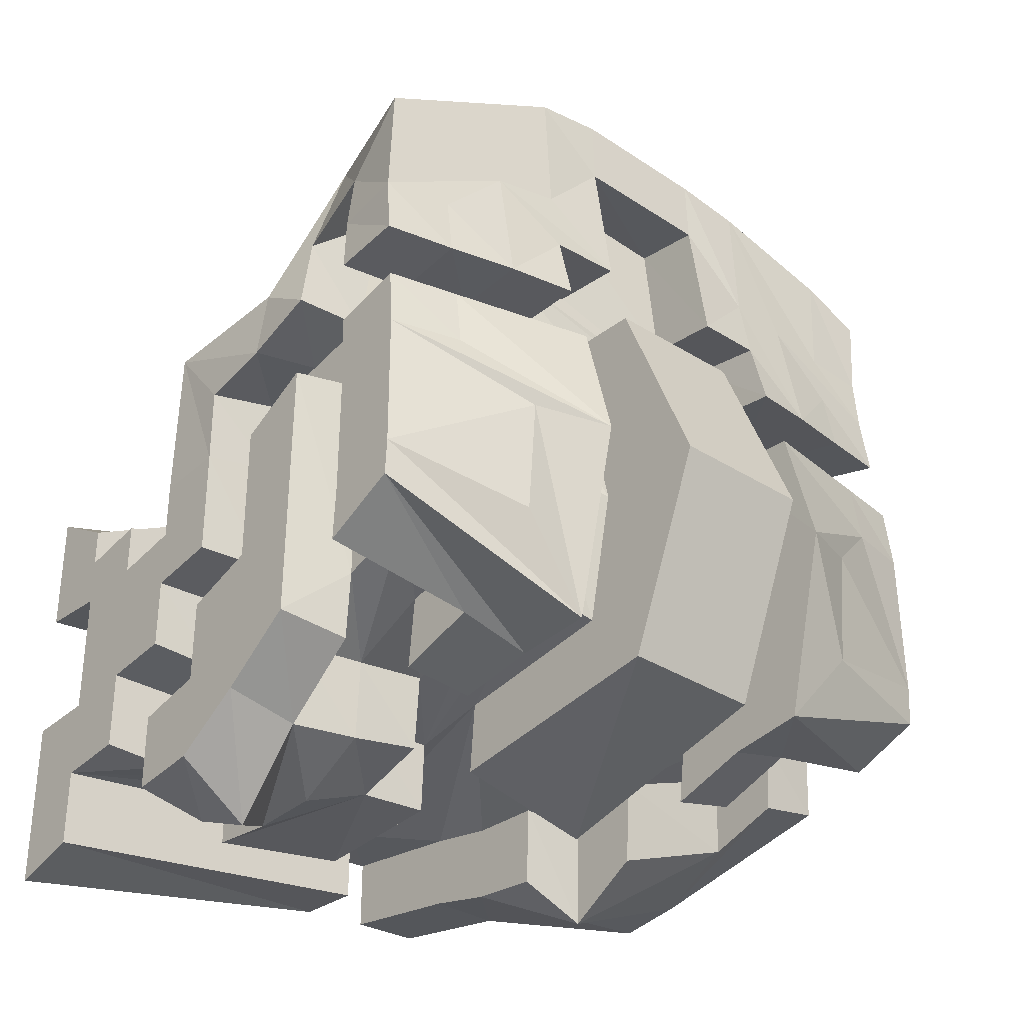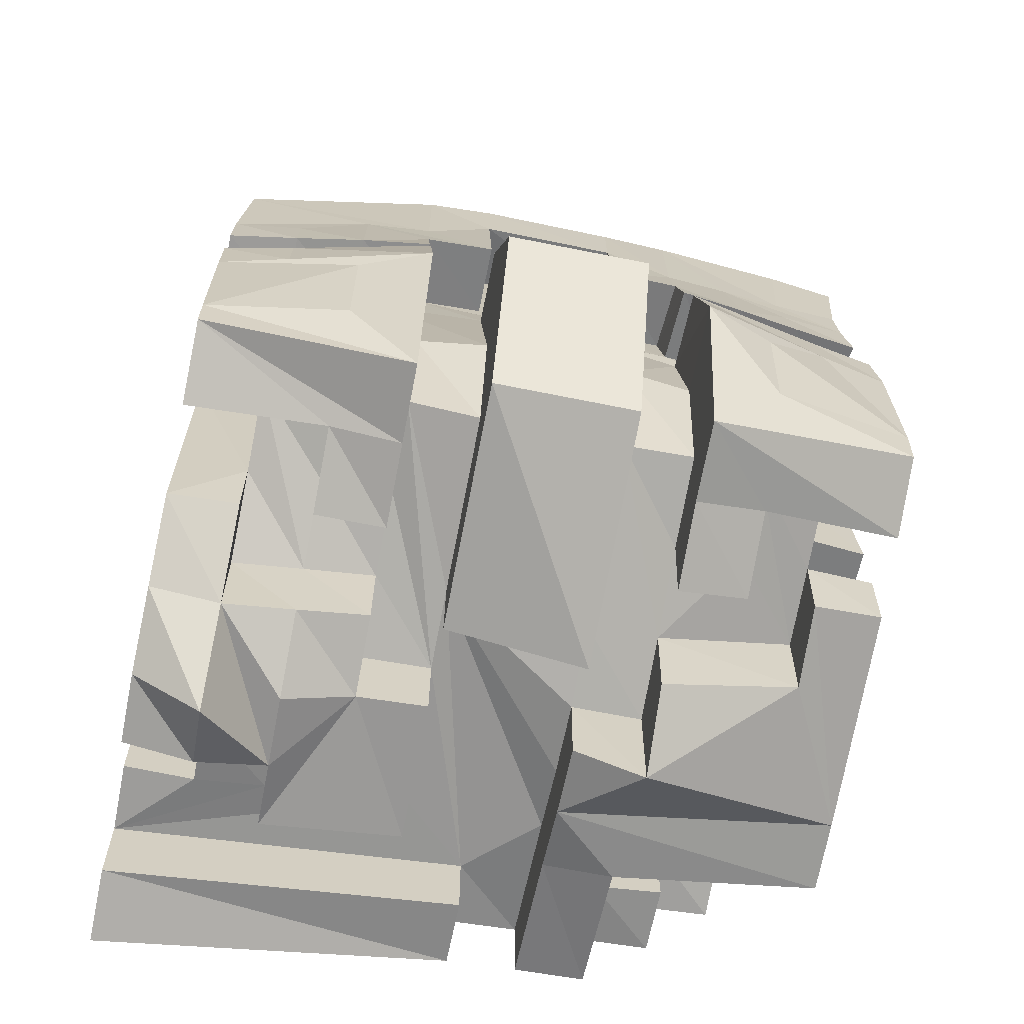
<metadata>
{"format":"obj","ext":"obj","renderer":"f3d","projection":"perspective","resolution":1024,"background":"white","views":[{"elev":-32.6,"azim":49.5,"up":"+Y"},{"elev":-65.9,"azim":78.9,"up":"+Y"}]}
</metadata>
<code>
o FlyingDroneBot_LOD0-0
v 0 0.03401 0.4
v 0 0.06642 0.2
v 0 0.08962 0
v 0 0.09539 -0.1
v 0 0.1393 0.5
v 0 0.1454 0.4
v 0 0.1836 0.1
v 0 0.192 0
v 0 0.1981 -0.1
v 0 0.2119 -0.3
v 0 0.3109 -0.2
v 0 0.3304 -0.4
v 0 0.3806 0.2
v 0 0.395 0.1
v 0 0.4235 0.4
v 0 0.4998 0.1
v 0.1 0.3189 0.5
v 0.1 0.175 0.2
v 0.1 0.4632 -0.4
v 0.2 0.05146 0.3
v 0.2 -0.02192 0.1
v 0.2001 0.07962 0.1
v 0.2 0.1317 -0.4
v 0.2 0.3794 -0.4
v 0.2003 0.5133 0.1
v 0.2002 0.5382 -0.1
v 0.3004 0.02685 0.4
v 0.3003 -0.06107 0.3
v 0.3014 0.352 0.4
v 0.3003 0.3414 0.5
v 0.3011 0.4374 0.4
v 0.3002 0.6053 -0.3884
v 0.3009 0.491 -0.3973
v 0.3 0.6149 -0.4849
v 0.3011 0.5798 0.3
v 0.3 0.6535 0.4947
v 0.3 0.6765 0.394
v 0.3001 0.7466 0.1
v 0.3 0.9067 -0.4754
v 0.4055 0.1726 0.4
v 0.5247 0.07346 -0.1
v 0.5072 0.2106 0.5
v 0.5137 0.4532 0.4
v 0.5043 0.7373 0.2836
v 0.5 0.9672 -0.4611
v 0.6452 0.119 -0.2
v 0.626 0.03626 -0.3
v 0.6368 0.1436 -0.3
v 0.7422 0.07333 -0.3
v 0.7231 0.4072 0.5
v 0.721 0.452 -0.4926
v 0.7191 0.4896 0.5
v 0.7348 0.4966 0.4
v 0.7124 0.5895 0.4995
v 0.7081 0.7288 -0.3583
v 0.7028 0.7288 -0.4462
v 0.7019 0.8101 -0.3581
v 0.7 0.8866 -0.3675
v 0.1 0.03344 0.5
v 0.1 0.08544 0
v 0.1 0.1038 -0.3
v 0.1 0.2053 -0.2
v 0.2 0.04065 0.5
v 0.2 0.1514 0.5
v 0.2 0.1519 0.4
v 0.2 0.4207 0.4
v 0.3 0.1743 -0.5
v 0.301 0.156 0.4
v 0.4052 -0.01911 0.2
v 0.4057 -0.1055 -0.2
v 0.4054 0.4462 0.4
v 0.4032 0.5595 0.3994
v 0.5122 -0.004015 0.3
v 0.5118 0.1043 0.4
v 0.508 0.03377 -0.4
v 0.5236 0.07878 -0.2
v 0.6182 0.06919 0.4
v 0.6133 0.1905 -0.5
v 0.6156 0.282 -0.5
v 0.6255 0.4577 -0.3912
v 0.6006 0.7625 -0.409
v 0.6075 0.5918 0.4967
v 0.6027 0.702 0.4793
v 0.6 0.9234 -0.4593
v 0.7982 0.3322 0.2
v 0.8139 0.3231 0.1
v 0.7753 0.1341 -0.1
v 0.7717 0.1478 -0.2
v 0.8139 0.32 -0.1
v 0.7981 0.3326 -0.2
v 0.7351 0.6046 0.3
v 0.7472 0.6143 0.1
v 0.7297 0.6332 -0.284
v 0.7226 0.7223 0.1998
v 0.7244 0.7242 0.1
v 0.7013 0.9371 0.0998
v 0.8258 0.1838 0.5
v 0.8638 0.0676 0.2
v 0.8753 0.1914 0.3
v 0.8738 0.1802 -0.3
v 0.8888 0.3474 0.3
v 0.9298 0.3363 0.2
v 0.8633 0.04703 0.1
v 0.8631 0.04306 -0.1
v 0.9787 0.3235 0.1
v 0.8887 0.3459 -0.3
v 0.8511 0.4285 0.4
v 0.8496 0.4407 -0.3991
v 0.8268 0.4438 -0.4976
v 0.8224 0.5092 0.5
v 0.8084 0.6786 0.4989
v 0.8432 0.6073 0.3
v 0.8172 0.6865 0.3995
v 0.8538 0.6117 -0.1991
v 0.8402 0.618 -0.2937
v 0.8298 0.7109 -0.1969
v 0.8123 0.6229 -0.4811
v 0.8127 0.709 -0.3786
v 0.8117 0.7909 0.2981
v 0.8134 0.809 0.2
v 0.8333 0.7085 -0.1
v 0.8127 0.8054 -0.1961
v 0.8085 0.7984 -0.2871
v 0.8039 0.7892 -0.3762
v 0.8 1.015 0.1
v 0.8 1.004 -0.1
v 0.8 0.9908 -0.1993
v 0.8 0.9052 -0.4795
v 0 -0.1001 0.5
v 0 0.3263 0.5
v 0.1 0.3862 0.5
v 0.3001 0.1605 0.5
v 0.4003 -0.05412 0.5
v 0.3 0.04311 0.5
v 0.3002 0.4212 0.5
v 0.4022 0.4254 0.5
v 0.4021 0.1786 0.5
v 0.5041 0.5558 0.4984
v 0.6093 0.08028 0.5
v 0.6134 0.4592 0.5
v 0.7023 0.7595 0.4803
v 0.722 0.2127 0.5
v 0.8286 0.2352 0.5
v 0.8279 0.4275 0.5
v 0.8152 0.5956 0.5
v 0.707 0.67 0.4934
v 0.4038 0.04007 0.4
v 0.5087 0.573 0.3981
v 0.6245 0.4741 0.4
v 0.6158 0.5896 0.3981
v 0.6017 0.8097 0.3585
v 0.7421 0.4119 0.4
v 0.724 0.5932 0.3999
v 0.7143 0.6799 0.3946
v 0.7035 0.8109 0.3765
v 0.3013 0.0463 0.3
v 0.6367 0.1588 0.3
v 0.6264 0.0583 0.3
v 0.1 0.3821 0.2
v 0.4017 0.7549 0.1
v 0.3 0.8587 0.09999
v 0.4 0.8717 0.09883
v 0.7753 0.1399 0.1
v 0.5245 0.1095 0.1
v 0.5158 0.007144 0.1
v 0.5009 0.8581 0
v 0.4 0.8622 0
v 0.5 0.9621 0
v 0 -0.005378 -0.1
v 0.2002 0.06982 -0.1
v 0.3027 0.05165 -0.1
v 0.406 -0.06616 -0.1
v 0.4102 0.04702 -0.1
v 0.7018 0.9208 -0.09975
v 0.5 1.037 -0.1968
v 0.6 1.021 -0.1971
v 0.9299 0.3314 -0.2
v 0.7634 0.5241 -0.1989
v 0.8826 0.5146 -0.2
v 0.7214 0.7254 -0.1917
v 0.7404 0.6247 -0.1951
v 0.6179 0.06833 -0.4
v 0.5124 0.1533 -0.4
v 0.6249 0.1729 -0.4
v 0.5077 -0.01487 0.4
v 0.5152 0.01183 0.2
v 0.5 1.118 0.1881
v 0.6311 0.04688 0.2
v 0.75 0.0627 0.2
v 0.7671 0.5118 0.2
v 0.8306 0.7109 0.2
v 0.1 0.3984 0.1
v 0.8331 0.7124 0.1
v 0 -0.01131 0
v 0.2005 0.4249 -0.1
v 0.2 0.6487 -0.1
v 0.301 0.6541 -0.1
v 0.7457 0.6175 -0.09988
v 0.9787 0.3202 -0.1
v 0.8601 0.6071 -0.1
v 0.1 0.09091 -0.2
v 0 0.4197 -0.2
v 0.2 -0.03541 -0.2
v 0.2001 0.07556 -0.2
v 0.2004 0.201 -0.2
v 0.1 0.5437 -0.2
v 0.2004 0.4416 -0.2
v 0.1 0.2227 -0.3
v 0.3 0.9042 -0.2883
v 0.4001 0.8048 -0.2753
v 0 0.2201 -0.4
v 0.2 0.266 -0.4
v 0.2 0.4825 -0.3999
v 0.6291 0.2701 -0.4
v 0.7395 0.1957 -0.4
v 0.6033 0.7599 -0.3439
v 0.7391 0.4485 -0.395
v 0.4024 0.3054 -0.5
v 0.4005 0.6055 -0.4754
v 0.5062 0.4793 -0.4882
v 0.4 0.9345 -0.4615
v 0.5 0.8058 -0.409
v 0.4 0.9998 -0.4742
v 0.5 0.8914 -0.4394
v 0.6092 0.08948 -0.5
v 0.6132 0.463 -0.4884
v 0.6 1.005 -0.4753
v 0.7171 0.1225 -0.5
v 0.7219 0.2083 -0.5
v 0.8282 0.2222 -0.5
v 0.7084 0.6411 -0.4613
v 0.7001 0.8066 -0.4465
v 0.8051 0.7078 -0.4729
v 0.8007 0.7841 -0.4706
v 0.3 -0.08355 0.4
v 0.3 -0.06374 0.5
v 0.4018 -0.1254 0.4
v 0.5032 0.007132 0.5
v 0.4037 -0.05891 0.3
v 0.7436 0.09145 0.3
v 0.7178 0.1363 0.5
v 0.2 -0.05088 0.3
v 0.4057 -0.01314 0.1
v 0.1 -0.07483 0.5
v 0.1 -0.01604 0
v 0.516 -0.037 -0.1
v 0 -0.002542 -0.2
v 0.2 -0.03415 -0.1
v 0.3012 -0.05618 -0.1
v 0.7491 0.04682 -0.2
v 0.6309 0.01146 -0.2
v 0.8625 0.05949 -0.2
v 0.5155 -0.04119 -0.2
v 0.2 0.02372 -0.5
v 0.3 0.03479 -0.5
v 0.8245 0.1626 -0.5
v 0.2 0.03677 0.4
v 0.5184 0.1102 0.3
v 0.7398 0.2034 0.4
v 0.6246 0.1668 0.4
v 0.7588 0.1826 0.3
v 0.5233 0.1185 0.2
v 0.6454 0.1462 0.2
v 0.4099 0.08988 0.1
v 0.7726 0.1583 0.2
v 0.4091 0.08779 0.2
v 0.4096 0.04697 -0.2
v 0 0.1033 -0.3
v 0 0.0984 -0.2
v 0.7579 0.1712 -0.3
v 0.3002 0.3361 -0.5
v 0.406 0.2769 -0.4
v 0.3013 0.283 -0.4
v 0.3014 0.2638 0.4
v 0.4026 0.2724 0.5
v 0.3002 0.2597 0.5
v 0.4063 0.2766 0.4
v 0 0.3366 0.4
v 0.1 0.3315 0.4
v 0.4012 0.5361 0.4998
v 0.8289 0.6005 0.4
v 0.7436 0.6132 0.2
v 0.8549 0.611 0.2
v 0.718 0.6391 -0.3698
v 0.8251 0.6219 -0.3859
v 0.7245 0.7206 -0.09913
v 0.8032 0.9156 0.1
v 0.8035 0.9066 -0.1
v 0.6 0.9253 -0.3669
v 0.7 0.8778 -0.4587
v 0.4012 0.06301 0.5
v 0.3007 0.1386 -0.4
v 0.1 0.1424 0.5
v 0.1 0.1477 0.4
v 0.5146 0.2086 0.4
v 0 0.1729 0.2
v 0.1 0.3201 -0.2
v 0.1 0.355 -0.4
v 0.2 0.3271 0.5
v 0.2 0.3388 0.4
v 0.1 0.4311 -0.2
v 0.3042 0.4275 -0.1
v 0.2 0.4902 -0.4996
v 0.3001 0.4994 -0.4958
v 0.2 0.401 0.5
v 0.5074 0.4079 0.5
v 0.8414 0.512 0.4
v 0.1 0.4511 0.3
v 0.2001 0.4578 0.3
v 0.3023 0.4689 0.3
v 0.1 0.4838 0.2
v 0.8838 0.514 0.2
v 0 0.4821 0.2
v 0.1 0.505 0.1
v 0.2001 0.5554 -0.2
v 0.7294 0.5431 -0.3844
v 0.8385 0.53 -0.3941
v 0.7152 0.5463 -0.4794
v 0.8203 0.5324 -0.4908
v 0 0.4992 0.5
v 0.1 0.4404 0.5
v 0 0.5866 0.2
v 0.1 0.5895 0.2
v 0.2 0.5638 0.3
v 0.2 0.6216 0.1
v 0.3013 0.6309 0.1
v 0.8605 0.6091 0.1
v 0.5014 0.6657 0.4832
v 0.4006 0.7001 0.3831
v 0.4011 0.735 0.2869
v 0.3 0.8138 -0.2859
v 0.4 0.8546 -0.4473
v 0.4 0.8898 0.2654
v 0.5003 0.8597 0.2627
v 0.4 0.8964 -0.2788
v 0.5 1 0.1818
v 0.6 0.9687 0.1849
v 0.5 0.9512 -0.1926
v 0.4 0.9634 0
v 0.6002 0.9321 -0.1934
v 0.5 0.9735 0.3547
v 0.8002 0.8484 0.4867
v 0.6 1.072 0.1878
v 0.8 1.002 0.1989
v 0.7 1.037 0.09985
v 0.7 1.016 -0.1
v 0.6 1.008 -0.3799
v 0.8 0.9444 -0.3867
v 0.5 1.043 -0.478
f 1 194 129
f 2 194 1
f 3 194 2
f 4 247 169
f 269 247 4
f 5 1 129
f 6 2 1
f 6 1 5
f 296 3 2
f 296 2 6
f 7 3 296
f 8 4 3
f 8 3 7
f 9 269 4
f 9 4 8
f 10 268 269
f 11 211 10
f 11 10 269
f 11 9 8
f 11 8 7
f 11 269 9
f 12 211 11
f 13 7 296
f 14 11 7
f 14 7 13
f 202 11 14
f 15 278 130
f 15 13 278
f 313 14 13
f 313 13 15
f 16 14 313
f 320 15 130
f 320 313 15
f 322 313 320
f 17 294 293
f 279 18 294
f 279 294 17
f 159 18 279
f 301 298 297
f 19 298 301
f 314 301 192
f 206 301 314
f 20 21 242
f 22 21 20
f 204 254 203
f 23 254 204
f 205 23 204
f 212 254 23
f 212 23 205
f 24 254 212
f 213 254 24
f 303 254 213
f 324 25 309
f 325 26 25
f 325 25 324
f 196 26 325
f 134 235 236
f 27 28 235
f 27 235 134
f 156 28 27
f 135 29 30
f 31 29 135
f 32 304 33
f 32 33 302
f 34 304 32
f 35 310 31
f 197 32 302
f 197 34 32
f 36 31 135
f 37 197 326
f 37 31 36
f 37 326 35
f 37 35 31
f 38 197 37
f 331 34 197
f 331 197 38
f 39 34 331
f 161 331 38
f 209 331 161
f 137 147 291
f 40 147 137
f 333 160 330
f 162 160 333
f 335 332 210
f 221 332 335
f 339 335 167
f 339 221 335
f 223 221 339
f 164 246 165
f 41 246 164
f 306 295 42
f 43 295 306
f 334 44 328
f 336 166 334
f 168 166 336
f 341 334 328
f 341 336 334
f 187 336 341
f 175 45 338
f 349 45 175
f 157 188 158
f 263 188 157
f 46 47 251
f 48 47 46
f 343 340 337
f 176 340 343
f 142 240 241
f 259 240 142
f 261 240 259
f 270 228 49
f 215 228 270
f 229 228 215
f 50 259 142
f 152 259 50
f 217 229 215
f 51 229 217
f 52 152 50
f 53 152 52
f 316 51 217
f 318 51 316
f 146 153 54
f 154 153 146
f 55 231 284
f 56 231 55
f 57 56 55
f 232 56 57
f 141 154 146
f 155 154 141
f 58 232 57
f 290 232 58
f 244 245 59
f 59 245 60
f 201 61 62
f 62 61 208
f 131 308 321
f 308 311 321
f 321 311 323
f 63 257 64
f 64 257 65
f 299 300 305
f 305 300 66
f 195 207 26
f 26 207 315
f 292 67 273
f 273 67 271
f 132 68 276
f 276 68 274
f 69 243 266
f 266 243 264
f 172 70 173
f 173 70 267
f 275 277 136
f 136 277 71
f 136 71 280
f 280 71 72
f 185 73 74
f 73 186 258
f 74 73 258
f 258 186 262
f 253 75 76
f 76 75 183
f 139 77 260
f 182 225 184
f 184 225 78
f 214 79 80
f 80 79 226
f 139 260 140
f 140 260 149
f 80 226 216
f 216 226 81
f 82 150 83
f 83 150 151
f 216 81 289
f 289 81 84
f 265 163 85
f 85 163 86
f 87 88 89
f 89 88 90
f 85 86 190
f 89 90 178
f 53 190 153
f 153 190 91
f 190 86 282
f 91 190 282
f 282 86 92
f 89 178 198
f 178 316 198
f 198 316 181
f 181 316 93
f 93 316 284
f 282 92 94
f 198 181 94
f 92 198 94
f 94 181 95
f 95 181 286
f 286 181 180
f 95 286 96
f 96 286 174
f 97 98 143
f 143 98 99
f 252 256 100
f 100 256 230
f 99 98 101
f 143 99 101
f 101 98 102
f 103 104 105
f 105 104 199
f 252 100 177
f 100 230 106
f 177 100 106
f 101 102 144
f 143 101 144
f 144 102 107
f 106 230 108
f 177 106 108
f 108 230 109
f 144 107 110
f 107 102 307
f 110 107 307
f 307 102 312
f 177 108 179
f 108 109 317
f 179 108 317
f 317 109 319
f 105 199 327
f 327 199 200
f 145 281 111
f 281 112 113
f 111 281 113
f 112 283 191
f 114 115 116
f 285 117 118
f 115 285 118
f 118 117 233
f 113 112 119
f 191 193 119
f 111 113 119
f 112 191 119
f 119 193 120
f 121 116 122
f 116 115 122
f 118 233 123
f 122 115 123
f 115 118 123
f 123 233 124
f 124 233 234
f 120 193 287
f 121 122 288
f 119 120 342
f 111 119 342
f 120 287 344
f 342 120 344
f 287 288 125
f 344 287 125
f 288 122 126
f 125 288 126
f 122 123 127
f 126 122 127
f 123 124 127
f 124 234 348
f 127 124 348
f 348 234 128
f 244 5 129
f 59 5 244
f 293 5 59
f 17 320 130
f 131 320 17
f 321 320 131
f 63 293 59
f 64 17 293
f 64 293 63
f 299 131 17
f 299 17 64
f 305 131 299
f 132 299 64
f 276 299 132
f 30 299 276
f 133 134 236
f 291 134 133
f 275 135 30
f 275 30 276
f 136 36 135
f 136 135 275
f 280 36 136
f 238 137 291
f 238 291 133
f 42 137 238
f 138 36 280
f 328 36 138
f 139 306 42
f 139 42 238
f 140 306 139
f 82 341 328
f 82 328 138
f 83 341 82
f 141 341 83
f 97 142 241
f 143 50 142
f 143 142 97
f 144 52 50
f 144 50 143
f 110 52 144
f 145 146 54
f 111 141 146
f 111 146 145
f 342 341 141
f 342 141 111
f 27 65 257
f 68 65 27
f 29 66 300
f 31 66 29
f 147 274 68
f 147 68 27
f 40 274 147
f 277 274 40
f 295 71 277
f 295 72 71
f 295 277 40
f 43 72 295
f 148 72 43
f 149 148 43
f 150 148 149
f 259 150 149
f 259 151 150
f 259 149 260
f 152 151 259
f 53 151 152
f 153 151 53
f 154 151 153
f 155 151 154
f 28 20 242
f 156 20 28
f 310 324 309
f 35 324 310
f 44 333 330
f 334 333 44
f 240 157 158
f 261 157 240
f 18 13 296
f 159 13 18
f 160 161 38
f 162 161 160
f 163 164 165
f 103 163 165
f 103 86 163
f 105 92 86
f 105 86 103
f 327 92 105
f 166 339 167
f 168 339 166
f 248 4 169
f 170 4 248
f 249 170 248
f 171 170 249
f 172 171 249
f 173 171 172
f 121 174 286
f 288 174 121
f 253 267 70
f 76 267 253
f 340 175 338
f 176 175 340
f 250 46 251
f 88 46 250
f 252 88 250
f 252 90 88
f 177 178 90
f 177 90 252
f 179 178 177
f 114 180 181
f 116 180 114
f 182 183 75
f 184 183 182
f 185 74 77
f 77 74 260
f 313 322 311
f 311 322 323
f 69 266 186
f 186 266 262
f 336 187 337
f 337 187 343
f 188 263 189
f 189 263 265
f 189 265 98
f 265 85 98
f 85 190 102
f 98 85 102
f 102 190 312
f 282 94 283
f 283 94 191
f 14 16 192
f 192 16 314
f 21 22 243
f 243 22 264
f 95 96 193
f 193 96 287
f 194 3 245
f 245 3 60
f 195 26 302
f 26 196 302
f 302 196 197
f 246 41 87
f 246 87 104
f 87 89 104
f 89 198 199
f 104 89 199
f 199 198 200
f 247 269 201
f 11 202 297
f 297 202 301
f 201 62 203
f 247 201 203
f 203 62 204
f 204 62 205
f 301 206 207
f 207 206 315
f 268 10 61
f 61 10 208
f 331 209 210
f 210 209 335
f 47 48 49
f 49 48 270
f 211 12 298
f 211 298 212
f 298 19 24
f 212 298 24
f 24 19 213
f 292 273 272
f 292 272 184
f 184 272 214
f 214 80 215
f 216 289 215
f 80 216 215
f 184 214 215
f 215 289 217
f 217 289 316
f 316 289 284
f 284 289 55
f 55 289 57
f 57 289 58
f 254 303 255
f 255 303 67
f 67 303 271
f 271 303 304
f 271 304 218
f 304 34 218
f 34 39 219
f 218 34 219
f 219 39 332
f 218 219 220
f 219 332 220
f 332 221 220
f 220 221 222
f 221 223 224
f 222 221 224
f 224 223 45
f 255 67 225
f 225 67 78
f 218 220 79
f 220 222 226
f 79 220 226
f 45 349 81
f 226 222 81
f 222 224 81
f 224 45 81
f 81 349 84
f 84 349 227
f 84 227 290
f 228 229 256
f 229 51 230
f 256 229 230
f 51 318 109
f 230 51 109
f 109 318 319
f 231 56 117
f 56 232 233
f 117 56 233
f 232 290 234
f 233 232 234
f 290 227 128
f 234 290 128
f 235 133 236
f 237 238 133
f 237 133 235
f 185 139 238
f 185 238 237
f 77 139 185
f 28 237 235
f 28 185 237
f 239 185 28
f 73 185 239
f 240 97 241
f 69 73 239
f 69 239 28
f 69 28 242
f 186 73 69
f 188 240 158
f 189 97 240
f 189 240 188
f 98 97 189
f 21 69 242
f 243 69 21
f 194 244 129
f 245 244 194
f 246 103 165
f 104 103 246
f 247 248 169
f 203 249 248
f 203 248 247
f 70 172 249
f 47 250 251
f 49 252 250
f 49 250 47
f 75 253 70
f 254 249 203
f 255 182 75
f 255 249 254
f 255 70 249
f 255 75 70
f 225 182 255
f 228 252 49
f 256 252 228
f 257 63 59
f 20 257 59
f 20 27 257
f 156 27 20
f 258 259 260
f 258 260 74
f 157 259 258
f 261 259 157
f 262 157 258
f 263 157 262
f 22 20 59
f 264 265 263
f 264 262 266
f 264 263 262
f 164 265 264
f 163 265 164
f 60 22 59
f 60 264 22
f 60 164 264
f 4 60 3
f 170 164 60
f 170 60 4
f 171 164 170
f 173 164 171
f 41 164 173
f 267 87 41
f 267 41 173
f 76 87 267
f 46 87 76
f 88 87 46
f 268 201 269
f 61 201 268
f 48 46 76
f 183 270 48
f 183 48 76
f 184 270 183
f 215 270 184
f 65 132 64
f 68 132 65
f 208 205 62
f 211 208 10
f 212 205 208
f 212 208 211
f 271 272 273
f 218 214 272
f 218 272 271
f 79 214 218
f 274 275 276
f 277 275 274
f 278 17 130
f 279 17 278
f 13 279 278
f 159 279 13
f 72 138 280
f 148 82 138
f 148 138 72
f 150 82 148
f 153 145 54
f 281 145 153
f 91 281 153
f 112 281 91
f 282 112 91
f 283 112 282
f 93 114 181
f 115 114 93
f 284 115 93
f 285 115 284
f 231 285 284
f 117 285 231
f 95 191 94
f 193 191 95
f 180 121 286
f 116 121 180
f 151 141 83
f 155 141 151
f 174 287 96
f 288 287 174
f 84 58 289
f 290 58 84
f 134 291 27
f 27 291 147
f 292 184 67
f 67 184 78
f 5 293 6
f 6 293 294
f 137 42 40
f 40 42 295
f 6 294 296
f 296 294 18
f 11 297 12
f 12 297 298
f 299 30 300
f 300 30 29
f 14 192 202
f 202 192 301
f 195 302 207
f 301 207 19
f 207 302 213
f 19 207 213
f 213 302 33
f 213 33 303
f 303 33 304
f 131 305 66
f 306 140 43
f 43 140 149
f 52 110 53
f 53 110 307
f 131 66 308
f 66 31 309
f 308 66 309
f 309 31 310
f 308 309 311
f 53 307 190
f 190 307 312
f 313 311 16
f 311 309 314
f 16 311 314
f 314 309 25
f 314 25 26
f 314 26 206
f 206 26 315
f 178 179 316
f 316 179 317
f 316 317 318
f 318 317 319
f 320 321 322
f 322 321 323
f 324 35 325
f 325 35 326
f 325 326 196
f 196 326 197
f 92 327 198
f 198 327 200
f 36 328 37
f 37 328 329
f 37 329 330
f 329 328 330
f 330 328 44
f 37 330 38
f 38 330 160
f 331 210 39
f 39 210 332
f 333 334 162
f 162 334 167
f 161 162 167
f 167 334 166
f 161 167 209
f 209 167 335
f 336 337 168
f 168 337 338
f 339 168 338
f 338 337 340
f 339 338 223
f 223 338 45
f 341 342 187
f 187 342 343
f 343 342 344
f 343 344 345
f 345 344 125
f 343 345 346
f 345 125 346
f 346 125 126
f 343 346 176
f 346 126 176
f 176 126 127
f 175 176 347
f 176 127 347
f 347 127 348
f 175 347 349
f 347 348 227
f 349 347 227
f 227 348 128

</code>
